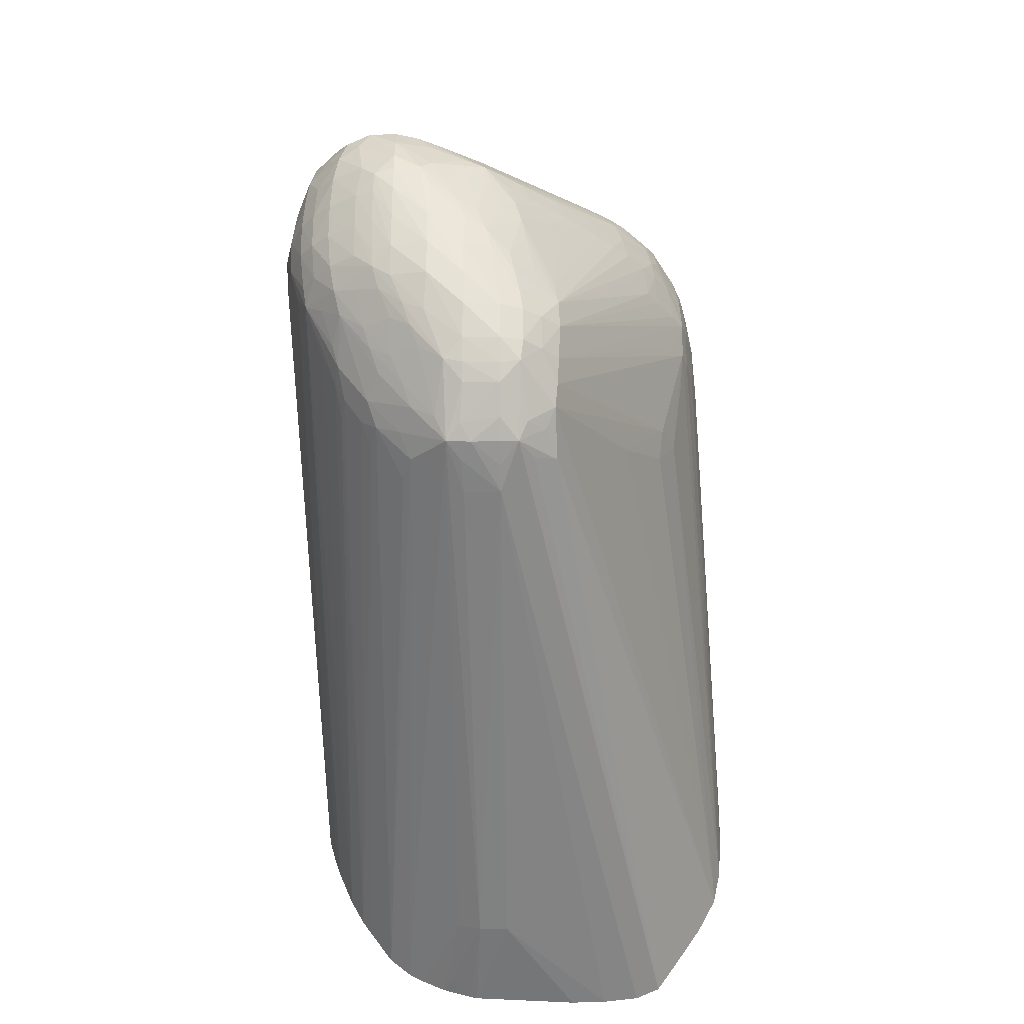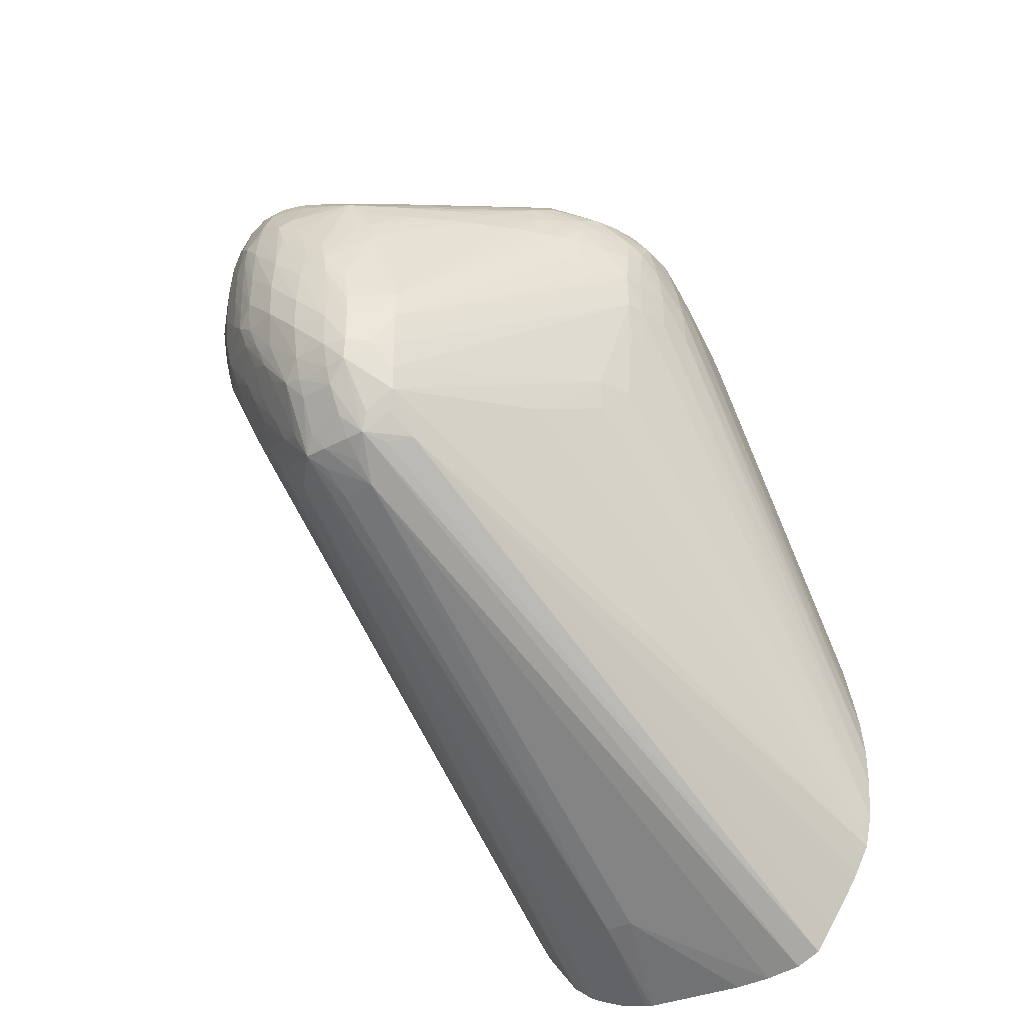
<metadata>
{"format":"obj","ext":"obj","renderer":"f3d","projection":"perspective","resolution":1024,"background":"white","views":[{"elev":-28.0,"azim":90.7,"up":"+Y"},{"elev":-35.9,"azim":125.2,"up":"+Y"}]}
</metadata>
<code>
v 0.6814 -0.2056 0.006051
v 0.6814 -0.203 0.05907
v 0.6814 -0.2052 -0.01006
v 0.7279 -0.1779 0.04171
v 0.6814 -0.2023 0.06246
v 0.727 -0.1772 0.05649
v 0.6814 -0.2052 -0.01179
v 0.9543 -0.0312 0.04171
v 0.6909 -0.1943 0.07212
v 0.6814 -0.1984 0.0773
v 0.724 -0.175 0.06838
v 0.9522 -0.03028 0.05955
v 0.9737 -0.01428 0.06776
v 0.6814 -0.2033 -0.0294
v 0.6814 -0.2032 -0.02963
v 0.9738 -0.01441 0.03281
v 0.9649 -0.02278 0.04171
v 0.9745 -0.01507 0.05586
v 0.9666 -0.02033 0.06091
v 0.6814 -0.1982 0.07779
v 0.6814 -0.1935 0.08906
v 0.6971 -0.1882 0.07779
v 0.9791 -0.007228 0.06091
v 0.9888 0.00964 0.05955
v 0.9919 0.02077 0.06891
v 0.977 -0.002409 0.07315
v 0.9727 0.005171 0.08505
v 0.9608 -0.001664 0.0909
v 0.9549 -0.01358 0.08544
v 0.9618 -0.01796 0.07354
v 0.6814 -0.1895 0.09683
v 0.6814 -0.1982 -0.0416
v 0.9637 -0.01779 0.02567
v 0.957 -0.0152 0.01442
v 0.9698 -0.00552 0.01965
v 0.9771 -0.00552 0.02857
v 0.9923 0.01954 0.03187
v 0.9897 0.00872 0.04171
v 0.9813 -0.00552 0.04171
v 0.9744 -0.0149 0.04171
v 0.9927 0.01849 0.05955
v 0.9825 0.01301 0.07698
v 0.996 0.03015 0.05955
v 0.9953 0.04701 0.0785
v 0.9931 0.03015 0.07242
v 0.9931 0.05232 0.08922
v 0.9912 0.04044 0.08519
v 0.9886 0.03015 0.08134
v 0.9762 0.01709 0.08929
v 0.9749 0.03716 0.1054
v 0.9714 0.02528 0.1012
v 0.9595 0.01687 0.1072
v 0.9537 0.004996 0.1028
v 0.943 -0.01779 0.08963
v 0.6814 -0.1813 0.1074
v 0.6814 -0.1862 -0.05038
v 0.9734 0.004427 0.01525
v 0.6814 -0.1851 -0.05116
v 0.6814 -0.1834 -0.05241
v 0.6814 -0.1658 -0.06481
v 0.6814 -0.1617 -0.06725
v 0.6814 -0.1482 -0.07472
v 0.993 0.01761 0.04171
v 0.9752 0.01634 0.0141
v 0.9853 0.03015 0.02156
v 0.9933 0.03015 0.03049
v 0.9961 0.03015 0.04171
v 0.9991 0.04798 0.05955
v 0.9991 0.06581 0.07739
v 0.9943 0.0673 0.09519
v 0.9918 0.07422 0.1044
v 0.99 0.06235 0.1011
v 0.9875 0.04701 0.09519
v 0.9792 0.03076 0.09524
v 0.9779 0.04798 0.109
v 0.973 0.05823 0.1212
v 0.9568 0.03808 0.1226
v 0.9475 0.01148 0.1105
v 0.9418 0.0008337 0.106
v 0.6814 -0.1671 0.1182
v 0.9041 0.01981 -0.02175
v 0.8743 0.04798 -0.04247
v 0.6814 -0.132 -0.07839
v 0.6884 -0.1391 -0.07421
v 0.9764 0.03015 0.01334
v 0.8646 0.1015 -0.05563
v 0.9771 0.04798 0.01264
v 0.986 0.04798 0.02175
v 0.9931 0.04798 0.03067
v 0.9971 0.04798 0.04171
v 0.9994 0.06581 0.05955
v 0.9994 0.08364 0.07739
v 0.9961 0.08364 0.09524
v 0.992 0.08364 0.1048
v 0.9876 0.1015 0.1142
v 0.987 0.08364 0.1137
v 0.9781 0.08364 0.1265
v 0.9763 0.07015 0.1242
v 0.9832 0.06625 0.1128
v 0.9648 0.06599 0.131
v 0.9604 0.04798 0.1253
v 0.9471 0.03413 0.1246
v 0.9471 0.02519 0.1197
v 0.9566 0.0737 0.1402
v 0.6814 -0.1595 0.1237
v 0.6814 -0.1668 0.1184
v 0.8711 0.03334 -0.04065
v 0.8579 0.04798 -0.04925
v 0.6814 -0.1126 -0.07979
v 0.8401 0.1015 -0.06225
v 0.8557 0.1015 -0.05842
v 0.8515 0.08364 -0.0572
v 0.8604 0.08364 -0.05425
v 0.8757 0.1015 -0.04934
v 0.866 0.1194 -0.05614
v 0.8757 0.1194 -0.05031
v 0.8894 0.1194 -0.04164
v 0.8983 0.1194 -0.03583
v 0.9761 0.06257 0.0132
v 0.992 0.05867 0.03214
v 0.994 0.08364 0.04604
v 0.9946 0.06511 0.04088
v 0.9976 0.08364 0.05955
v 0.998 0.1015 0.07739
v 0.9949 0.1194 0.09524
v 0.9957 0.1015 0.09524
v 0.9922 0.1194 0.1053
v 0.9922 0.1015 0.1052
v 0.9879 0.1194 0.1142
v 0.979 0.1194 0.1279
v 0.9787 0.1015 0.1279
v 0.9679 0.08364 0.1354
v 0.9706 0.1015 0.1369
v 0.9471 0.04798 0.1313
v 0.6814 -0.1476 0.1306
v 0.9373 0.0216 0.1218
v 0.959 0.08364 0.1416
v 0.9471 0.1015 0.1499
v 0.9471 0.08364 0.1454
v 0.6814 -0.1129 0.1439
v 0.6814 -0.1245 0.1403
v 0.6814 -0.1304 0.1382
v 0.6814 -0.1316 0.1377
v 0.6814 -0.146 0.1313
v 0.6814 -0.09473 -0.07995
v 0.8222 0.1015 -0.06527
v 0.8401 0.1194 -0.06271
v 0.8571 0.1194 -0.05872
v 0.8536 0.1372 -0.05769
v 0.8625 0.1372 -0.05501
v 0.8757 0.1372 -0.04807
v 0.8878 0.1372 -0.04054
v 0.8967 0.1372 -0.03431
v 0.9104 0.1194 -0.02691
v 0.9737 0.07444 0.01509
v 0.975 0.1136 0.03145
v 0.9771 0.1015 0.02913
v 0.98 0.08364 0.02576
v 0.9834 0.06656 0.02362
v 0.908 0.1372 -0.02539
v 0.9169 0.1372 -0.01748
v 0.9908 0.07059 0.0344
v 0.9927 0.09569 0.04888
v 0.9945 0.1016 0.05911
v 0.9948 0.1202 0.07647
v 0.9932 0.133 0.08182
v 0.993 0.1331 0.09524
v 0.9919 0.13 0.1048
v 0.9878 0.1364 0.1117
v 0.9784 0.1372 0.1268
v 0.9705 0.1194 0.1369
v 0.9616 0.1015 0.1435
v 0.9616 0.1194 0.1437
v 0.9471 0.1194 0.1506
v 0.9292 0.1194 0.1546
v 0.9292 0.1015 0.1532
v 0.6814 -0.1123 0.144
v 0.6814 -0.07689 -0.07827
v 0.8222 0.1194 -0.0646
v 0.8401 0.1372 -0.06043
v 0.8501 0.1473 -0.05669
v 0.8568 0.154 -0.05227
v 0.8758 0.1541 -0.04284
v 0.8855 0.1476 -0.03915
v 0.9261 0.1372 -0.008563
v 0.9553 0.125 0.01576
v 0.9865 0.1016 0.04245
v 0.9889 0.08364 0.03715
v 0.9726 0.1255 0.03447
v 0.9791 0.1194 0.04093
v 0.9047 0.1499 -0.02269
v 0.9761 0.1372 0.04699
v 0.9906 0.1076 0.05287
v 0.9932 0.1148 0.06476
v 0.9911 0.1268 0.06993
v 0.9893 0.1382 0.07647
v 0.9845 0.155 0.09524
v 0.9908 0.142 0.09524
v 0.9801 0.1561 0.1142
v 0.9764 0.1509 0.1247
v 0.9688 0.1372 0.1358
v 0.9599 0.1372 0.1426
v 0.9471 0.1372 0.1481
v 0.9292 0.1372 0.1522
v 0.9114 0.1194 0.1554
v 0.9114 0.1372 0.1546
v 0.8936 0.1372 0.1555
v 0.6814 -0.09464 0.1454
v 0.6814 -0.06138 -0.07557
v 0.8044 0.1194 -0.06299
v 0.8044 0.1015 -0.06541
v 0.8222 0.1372 -0.06121
v 0.8401 0.1503 -0.05745
v 0.8401 0.1593 -0.05492
v 0.8579 0.1693 -0.04351
v 0.8699 0.1662 -0.04074
v 0.8818 0.1595 -0.03662
v 0.8934 0.1547 -0.02966
v 0.9228 0.1492 -0.005267
v 0.935 0.1372 0.0003344
v 0.9437 0.1372 0.009232
v 0.9527 0.1372 0.01878
v 0.9606 0.1372 0.0277
v 0.9696 0.1372 0.03807
v 0.9742 0.1467 0.05006
v 0.9012 0.1618 -0.01907
v 0.9824 0.1372 0.05955
v 0.9887 0.1202 0.05911
v 0.9764 0.1495 0.05955
v 0.9795 0.1556 0.0779
v 0.9748 0.1648 0.08419
v 0.9765 0.1665 0.09524
v 0.9764 0.1664 0.109
v 0.9731 0.1627 0.1208
v 0.9655 0.1562 0.1317
v 0.9579 0.1496 0.1412
v 0.9469 0.1554 0.1429
v 0.9292 0.155 0.1474
v 0.9114 0.155 0.1512
v 0.8936 0.155 0.154
v 0.8579 0.1729 0.1545
v 0.8757 0.155 0.1551
v 0.8757 0.1372 0.1551
v 0.6814 -0.0928 0.1453
v 0.8579 0.155 0.1546
v 0.8401 0.1729 0.1536
v 0.8401 0.1907 0.1531
v 0.6814 -0.04119 -0.07145
v 0.7786 0.1272 -0.05619
v 0.7905 0.1318 -0.05741
v 0.8045 0.1375 -0.05865
v 0.8106 0.1479 -0.05695
v 0.8222 0.1508 -0.05764
v 0.8222 0.1597 -0.05506
v 0.8222 0.1729 -0.04701
v 0.8401 0.174 -0.0451
v 0.8341 0.1828 -0.03952
v 0.846 0.1807 -0.03731
v 0.8579 0.1782 -0.03427
v 0.8693 0.1828 -0.02219
v 0.8755 0.1732 -0.0294
v 0.8894 0.1683 -0.02472
v 0.9404 0.1484 0.01257
v 0.9574 0.1477 0.03115
v 0.906 0.1668 -0.00718
v 0.9554 0.1636 0.05148
v 0.9652 0.1593 0.05828
v 0.9713 0.1619 0.0723
v 0.9594 0.166 0.06338
v 0.9026 0.1818 0.01483
v 0.9652 0.1681 0.0779
v 0.9649 0.1736 0.09524
v 0.9514 0.1801 0.1131
v 0.9662 0.1712 0.1142
v 0.9527 0.1615 0.1387
v 0.9612 0.168 0.1268
v 0.8582 0.209 0.1447
v 0.8579 0.1907 0.1519
v 0.6814 -0.05731 0.1408
v 0.8401 0.2086 0.1495
v 0.8217 0.2069 0.144
v 0.8222 0.1907 0.1471
v 0.6814 -0.02335 -0.06658
v 0.7677 0.1205 -0.05508
v 0.7687 0.1372 -0.05033
v 0.7854 0.1375 -0.05446
v 0.7987 0.1437 -0.0557
v 0.8045 0.1543 -0.05335
v 0.7725 0.167 -0.03982
v 0.7865 0.17 -0.04171
v 0.7865 0.1789 -0.03657
v 0.8053 0.1741 -0.04319
v 0.8 0.1809 -0.03765
v 0.8119 0.182 -0.03874
v 0.8222 0.1826 -0.03943
v 0.8579 0.1849 -0.02534
v 0.7509 0.2367 0.01382
v 0.7632 0.2365 0.01398
v 0.8754 0.1857 -0.0117
v 0.8812 0.1801 -0.0176
v 0.8939 0.1735 -0.01239
v 0.8866 0.1831 -0.005705
v 0.8929 0.1846 0.007757
v 0.8757 0.1927 0.006051
v 0.9523 0.18 0.09524
v 0.8356 0.2376 0.1131
v 0.8347 0.2371 0.127
v 0.8404 0.2319 0.1321
v 0.8524 0.2197 0.1414
v 0.8401 0.223 0.1431
v 0.6814 -0.04267 0.1379
v 0.8274 0.2227 0.1426
v 0.6814 -0.04193 0.1377
v 0.6814 -0.04228 0.1378
v 0.6814 -0.005038 -0.05907
v 0.7413 0.1827 -0.02149
v 0.75 0.1565 -0.03634
v 0.7554 0.1515 -0.04063
v 0.7606 0.1634 -0.03835
v 0.7865 0.155 -0.04837
v 0.7674 0.1729 -0.03556
v 0.7509 0.185 -0.02348
v 0.7414 0.2359 0.01442
v 0.7509 0.2405 0.02389
v 0.7689 0.2387 0.02366
v 0.8663 0.1996 0.0152
v 0.8336 0.2366 0.1016
v 0.7687 0.242 0.04171
v 0.8271 0.2371 0.127
v 0.8155 0.2117 0.1377
v 0.6814 0.001929 0.1211
v 0.6814 -0.004862 0.1239
v 0.6814 -0.02151 0.1304
v 0.8213 0.2283 0.1323
v 0.7416 0.2358 0.051
v 0.6814 -0.004906 -0.059
v 0.7509 0.1729 -0.03025
v 0.6814 0.0106 -0.05072
v 0.6814 0.02642 -0.0416
v 0.6814 0.05205 -0.01038
v 0.7361 0.2264 0.02389
v 0.7404 0.2373 0.02389
v 0.6814 0.03532 -0.0342
v 0.6814 0.04281 -0.02532
v 0.7509 0.2418 0.04171
v 0.7509 0.238 0.05441
v 0.6814 0.01205 0.1135
v 0.7405 0.2371 0.04171
v 0.7365 0.2264 0.04171
v 0.6814 0.04899 0.07714
v 0.6814 0.04855 0.07779
v 0.6814 0.04158 0.08742
v 0.6814 0.03602 0.09286
v 0.6814 0.03282 0.09581
v 0.6814 0.0223 0.1052
v 0.6814 0.01442 0.1116
v 0.6814 0.0128 0.1129
v 0.6814 0.05718 0.006051
v 0.6814 0.05849 0.01677
v 0.6814 0.05863 0.02389
v 0.6814 0.05867 0.03496
v 0.6814 0.05854 0.04171
v 0.6814 0.05508 0.05955
v 0.6814 0.0535 0.06421
f 1 2 5
f 1 5 10
f 1 10 20
f 1 20 21
f 1 21 31
f 1 31 55
f 1 55 80
f 1 80 106
f 1 106 105
f 1 105 135
f 1 135 144
f 1 144 143
f 1 143 142
f 1 142 141
f 1 141 140
f 1 140 177
f 1 177 208
f 1 208 244
f 1 244 279
f 1 279 311
f 1 311 314
f 1 314 313
f 1 313 333
f 1 333 332
f 1 332 331
f 1 331 347
f 1 347 357
f 1 357 356
f 1 356 355
f 1 355 354
f 1 354 353
f 1 353 352
f 1 352 351
f 1 351 350
f 1 350 364
f 1 364 363
f 1 363 362
f 1 362 361
f 1 361 360
f 1 360 359
f 1 359 358
f 1 358 340
f 1 340 344
f 1 344 343
f 1 343 339
f 1 339 338
f 1 338 336
f 1 336 315
f 1 315 283
f 1 283 248
f 1 248 209
f 1 209 178
f 1 178 145
f 1 145 109
f 1 109 83
f 1 83 62
f 1 62 61
f 1 61 60
f 1 60 59
f 1 59 58
f 1 58 56
f 1 56 32
f 1 32 15
f 1 15 14
f 1 14 7
f 1 7 3
f 1 3 4
f 1 4 2
f 2 4 6
f 2 6 5
f 3 7 4
f 4 7 8
f 4 8 6
f 5 9 10
f 5 6 9
f 6 11 9
f 6 8 12
f 6 12 13
f 6 13 11
f 7 14 8
f 8 14 15
f 8 15 16
f 8 16 17
f 8 17 18
f 8 18 19
f 8 19 12
f 9 11 10
f 10 11 20
f 11 21 22
f 11 22 20
f 11 13 21
f 12 19 13
f 13 19 18
f 13 18 23
f 13 23 24
f 13 24 25
f 13 25 26
f 13 26 27
f 13 27 28
f 13 28 29
f 13 29 30
f 13 30 31
f 13 31 21
f 15 32 16
f 16 33 34
f 16 34 35
f 16 35 36
f 16 36 37
f 16 37 38
f 16 38 39
f 16 39 40
f 16 40 17
f 16 32 33
f 17 40 18
f 18 40 39
f 18 39 23
f 20 22 21
f 23 39 38
f 23 38 24
f 24 38 41
f 24 41 25
f 25 42 26
f 25 41 43
f 25 43 44
f 25 44 45
f 25 45 46
f 25 46 47
f 25 47 48
f 25 48 42
f 26 42 49
f 26 49 27
f 27 49 50
f 27 50 51
f 27 51 52
f 27 52 28
f 28 52 53
f 28 53 29
f 29 54 55
f 29 55 31
f 29 31 30
f 29 53 54
f 32 56 34
f 32 34 33
f 34 57 35
f 34 56 58
f 34 58 59
f 34 59 60
f 34 60 61
f 34 61 62
f 34 62 57
f 35 57 36
f 36 57 37
f 37 63 38
f 37 57 64
f 37 64 65
f 37 65 66
f 37 66 67
f 37 67 63
f 38 63 41
f 41 63 43
f 42 48 49
f 43 67 68
f 43 68 69
f 43 69 44
f 43 63 67
f 44 69 70
f 44 70 46
f 44 46 45
f 46 70 71
f 46 71 72
f 46 72 47
f 47 73 74
f 47 74 48
f 47 72 73
f 48 74 49
f 49 74 50
f 50 74 75
f 50 75 76
f 50 76 51
f 51 76 52
f 52 77 53
f 52 76 77
f 53 77 78
f 53 78 79
f 53 79 80
f 53 80 55
f 53 55 54
f 57 81 82
f 57 82 64
f 57 62 81
f 62 83 84
f 62 84 81
f 64 85 65
f 64 82 86
f 64 86 85
f 65 85 87
f 65 87 88
f 65 88 66
f 66 88 89
f 66 89 90
f 66 90 67
f 67 90 68
f 68 90 91
f 68 91 92
f 68 92 69
f 69 92 93
f 69 93 70
f 70 93 71
f 71 93 94
f 71 94 95
f 71 95 96
f 71 96 97
f 71 97 98
f 71 98 99
f 71 99 72
f 72 99 75
f 72 75 73
f 73 75 74
f 75 99 98
f 75 98 76
f 76 98 100
f 76 100 101
f 76 101 77
f 77 102 103
f 77 103 78
f 77 101 104
f 77 104 102
f 78 103 105
f 78 105 79
f 79 105 106
f 79 106 80
f 81 107 82
f 81 84 107
f 82 107 108
f 82 108 86
f 83 108 84
f 83 109 110
f 83 110 111
f 83 111 112
f 83 112 113
f 83 113 108
f 84 108 107
f 85 86 114
f 85 114 115
f 85 115 87
f 86 113 112
f 86 112 111
f 86 111 115
f 86 115 114
f 86 108 113
f 87 115 116
f 87 116 117
f 87 117 118
f 87 118 119
f 87 119 88
f 88 119 120
f 88 120 89
f 89 120 121
f 89 121 122
f 89 122 90
f 90 122 121
f 90 121 123
f 90 123 91
f 91 123 124
f 91 124 92
f 92 124 125
f 92 125 126
f 92 126 93
f 93 126 127
f 93 127 128
f 93 128 94
f 94 128 95
f 95 128 129
f 95 129 130
f 95 130 131
f 95 131 96
f 96 131 97
f 97 132 98
f 97 131 133
f 97 133 132
f 98 132 104
f 98 104 100
f 100 104 101
f 102 104 134
f 102 134 135
f 102 135 136
f 102 136 103
f 103 136 105
f 104 132 137
f 104 137 138
f 104 138 139
f 104 139 140
f 104 140 141
f 104 141 142
f 104 142 143
f 104 143 144
f 104 144 135
f 104 135 134
f 105 136 135
f 109 145 146
f 109 146 110
f 110 146 147
f 110 147 148
f 110 148 111
f 111 148 115
f 115 149 150
f 115 150 151
f 115 151 116
f 115 148 149
f 116 151 152
f 116 152 117
f 117 152 118
f 118 152 153
f 118 153 154
f 118 154 119
f 119 155 156
f 119 156 157
f 119 157 158
f 119 158 159
f 119 159 120
f 119 154 153
f 119 153 160
f 119 160 161
f 119 161 155
f 120 159 162
f 120 162 121
f 121 163 123
f 121 162 163
f 123 163 164
f 123 164 165
f 123 165 124
f 124 165 166
f 124 166 167
f 124 167 125
f 125 167 168
f 125 168 126
f 126 168 127
f 127 168 129
f 127 129 128
f 129 168 169
f 129 169 170
f 129 170 130
f 130 171 133
f 130 133 131
f 130 170 171
f 132 133 172
f 132 172 137
f 133 171 173
f 133 173 172
f 137 172 138
f 138 172 174
f 138 174 175
f 138 175 176
f 138 176 139
f 139 176 140
f 140 176 177
f 145 178 179
f 145 179 146
f 146 179 147
f 147 179 180
f 147 180 149
f 147 149 148
f 149 180 181
f 149 181 150
f 150 181 182
f 150 182 183
f 150 183 151
f 151 183 184
f 151 184 152
f 152 184 153
f 153 184 160
f 155 161 185
f 155 185 186
f 155 186 156
f 156 187 188
f 156 188 157
f 156 186 189
f 156 189 190
f 156 190 187
f 157 188 162
f 157 162 158
f 158 162 159
f 160 184 191
f 160 191 161
f 161 191 185
f 162 188 163
f 163 188 187
f 163 187 190
f 163 190 192
f 163 192 193
f 163 193 194
f 163 194 164
f 164 194 165
f 165 194 166
f 166 194 195
f 166 195 196
f 166 196 197
f 166 197 198
f 166 198 167
f 167 198 168
f 168 198 169
f 169 198 199
f 169 199 200
f 169 200 170
f 170 201 171
f 170 200 201
f 171 201 202
f 171 202 173
f 172 173 174
f 173 202 174
f 174 202 203
f 174 203 204
f 174 204 175
f 175 205 176
f 175 204 206
f 175 206 207
f 175 207 205
f 176 205 177
f 177 205 208
f 178 209 210
f 178 210 211
f 178 211 179
f 179 211 210
f 179 210 212
f 179 212 180
f 180 212 213
f 180 213 181
f 181 213 214
f 181 214 182
f 182 214 215
f 182 215 216
f 182 216 183
f 183 216 217
f 183 217 184
f 184 217 218
f 184 218 191
f 185 191 219
f 185 219 220
f 185 220 186
f 186 220 221
f 186 221 189
f 189 221 222
f 189 222 223
f 189 223 224
f 189 224 225
f 189 225 192
f 189 192 190
f 191 218 226
f 191 226 219
f 192 225 193
f 193 225 227
f 193 227 228
f 193 228 195
f 193 195 194
f 195 228 227
f 195 227 196
f 196 225 229
f 196 229 230
f 196 230 197
f 196 227 225
f 197 230 231
f 197 231 232
f 197 232 233
f 197 233 198
f 198 233 199
f 199 233 234
f 199 234 200
f 200 234 235
f 200 235 236
f 200 236 201
f 201 236 202
f 202 236 203
f 203 236 237
f 203 237 238
f 203 238 204
f 204 238 239
f 204 239 278
f 204 278 240
f 204 240 206
f 205 207 208
f 206 240 241
f 206 241 242
f 206 242 207
f 207 242 243
f 207 243 208
f 208 243 245
f 208 245 246
f 208 246 247
f 208 247 244
f 209 248 210
f 210 249 250
f 210 250 251
f 210 251 212
f 210 248 249
f 212 251 252
f 212 252 253
f 212 253 213
f 213 253 214
f 214 253 254
f 214 254 255
f 214 255 256
f 214 256 215
f 215 256 257
f 215 257 258
f 215 258 259
f 215 259 216
f 216 259 260
f 216 260 261
f 216 261 262
f 216 262 217
f 217 262 226
f 217 226 218
f 219 226 263
f 219 263 221
f 219 221 220
f 221 263 222
f 222 263 264
f 222 264 223
f 223 264 224
f 224 264 225
f 225 264 265
f 225 265 266
f 225 266 267
f 225 267 268
f 225 268 231
f 225 231 229
f 226 265 264
f 226 264 263
f 226 262 265
f 229 231 230
f 231 268 266
f 231 266 269
f 231 269 270
f 231 270 271
f 231 271 272
f 231 272 232
f 232 272 233
f 233 272 273
f 233 273 274
f 233 274 234
f 234 275 235
f 234 274 276
f 234 276 275
f 235 275 236
f 236 275 237
f 237 275 277
f 237 277 278
f 237 278 238
f 238 278 239
f 240 278 241
f 241 246 245
f 241 245 242
f 241 278 247
f 241 247 246
f 242 245 243
f 244 247 279
f 247 278 280
f 247 280 281
f 247 281 282
f 247 282 279
f 248 283 284
f 248 284 249
f 249 284 285
f 249 285 286
f 249 286 287
f 249 287 250
f 250 287 252
f 250 252 251
f 252 287 288
f 252 288 254
f 252 254 253
f 254 288 289
f 254 289 290
f 254 290 291
f 254 291 292
f 254 292 255
f 255 292 293
f 255 293 294
f 255 294 295
f 255 295 257
f 255 257 256
f 257 296 258
f 257 295 297
f 257 297 298
f 257 298 296
f 258 296 260
f 258 260 259
f 260 296 298
f 260 298 299
f 260 299 300
f 260 300 261
f 261 300 262
f 262 300 301
f 262 301 265
f 265 301 266
f 266 268 267
f 266 301 302
f 266 302 270
f 266 270 269
f 270 302 303
f 270 303 304
f 270 304 305
f 270 305 272
f 270 272 271
f 272 305 273
f 273 276 274
f 273 305 306
f 273 306 307
f 273 307 308
f 273 308 276
f 275 276 309
f 275 309 277
f 276 308 309
f 277 309 310
f 277 310 280
f 277 280 278
f 279 282 281
f 279 281 311
f 280 310 312
f 280 312 281
f 281 312 313
f 281 313 314
f 281 314 311
f 283 315 316
f 283 316 317
f 283 317 318
f 283 318 285
f 283 285 284
f 285 318 319
f 285 319 320
f 285 320 288
f 285 288 287
f 285 287 286
f 288 320 319
f 288 319 289
f 289 319 321
f 289 321 290
f 290 321 291
f 291 322 323
f 291 323 293
f 291 293 292
f 291 321 322
f 293 323 294
f 294 323 297
f 294 297 295
f 297 323 324
f 297 324 298
f 298 324 325
f 298 325 299
f 299 302 300
f 299 325 304
f 299 304 302
f 300 302 301
f 302 304 303
f 304 325 326
f 304 326 305
f 305 326 327
f 305 327 306
f 306 327 328
f 306 328 307
f 307 328 329
f 307 329 310
f 307 310 308
f 308 310 309
f 310 329 312
f 312 330 331
f 312 331 332
f 312 332 333
f 312 333 313
f 312 329 334
f 312 334 335
f 312 335 330
f 315 336 316
f 316 323 322
f 316 322 337
f 316 337 317
f 316 336 338
f 316 338 339
f 316 339 323
f 317 337 319
f 317 319 318
f 319 337 321
f 321 337 322
f 323 340 341
f 323 341 342
f 323 342 324
f 323 339 343
f 323 343 344
f 323 344 340
f 324 345 328
f 324 328 325
f 324 342 345
f 325 328 327
f 325 327 326
f 328 345 329
f 329 345 346
f 329 346 335
f 329 335 334
f 330 335 331
f 331 335 347
f 335 346 345
f 335 345 348
f 335 348 349
f 335 349 350
f 335 350 351
f 335 351 352
f 335 352 353
f 335 353 354
f 335 354 355
f 335 355 356
f 335 356 357
f 335 357 347
f 340 358 341
f 341 349 348
f 341 348 342
f 341 358 359
f 341 359 360
f 341 360 361
f 341 361 362
f 341 362 349
f 342 348 345
f 349 362 363
f 349 363 364
f 349 364 350

</code>
